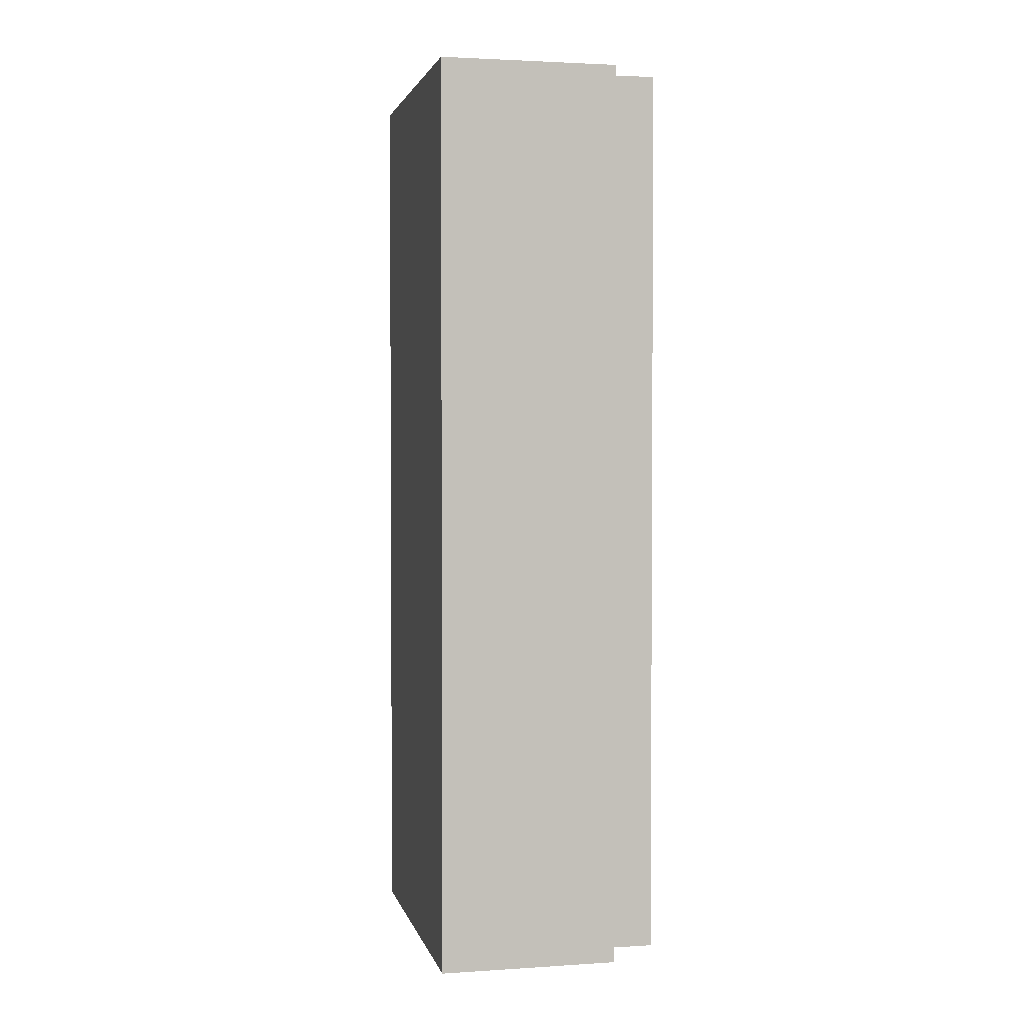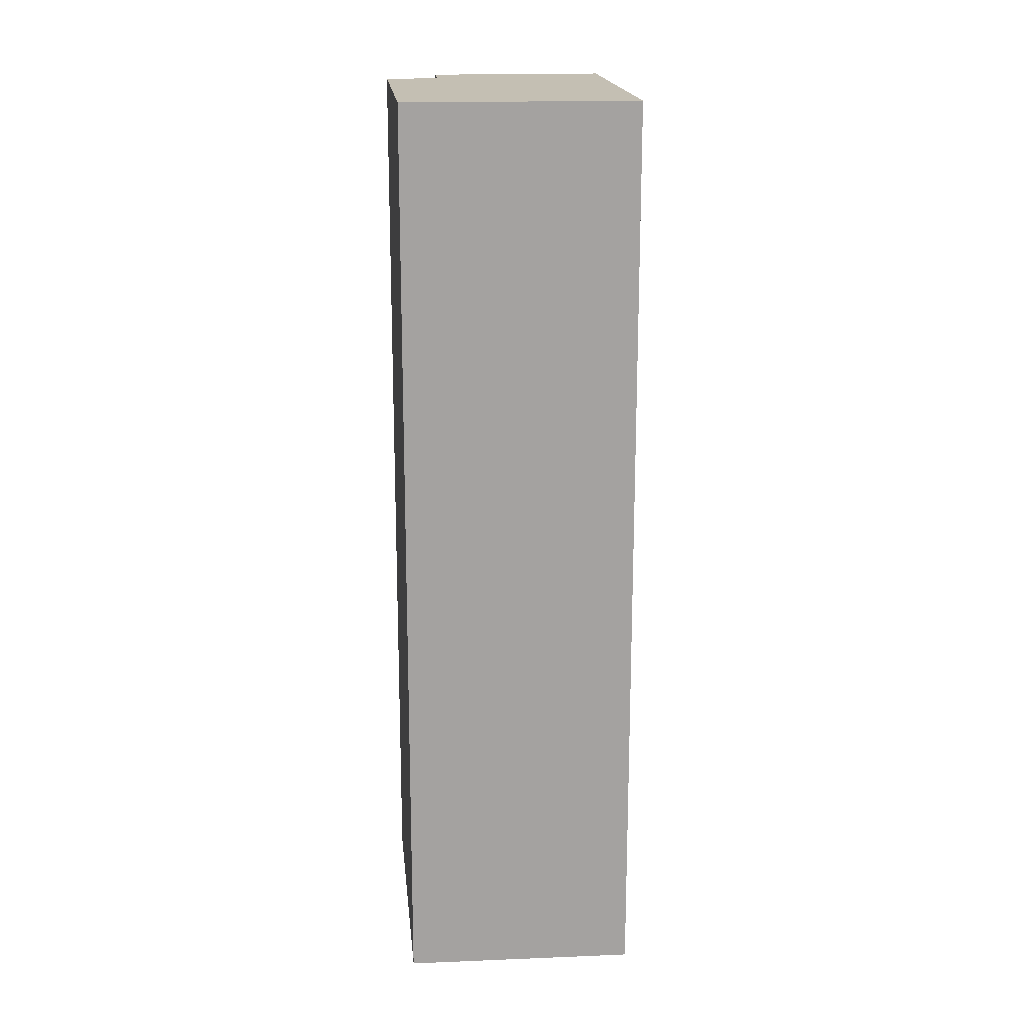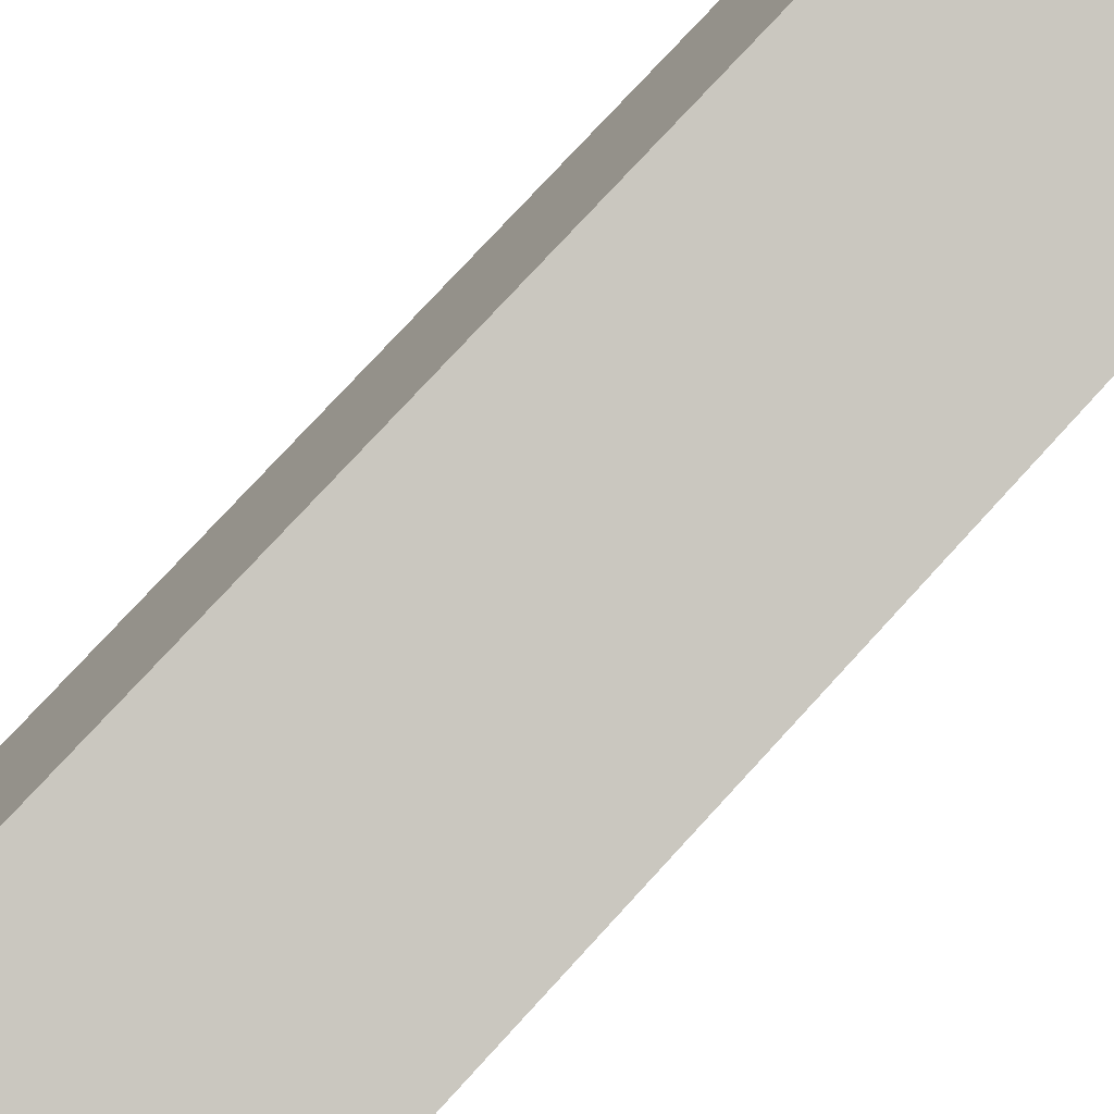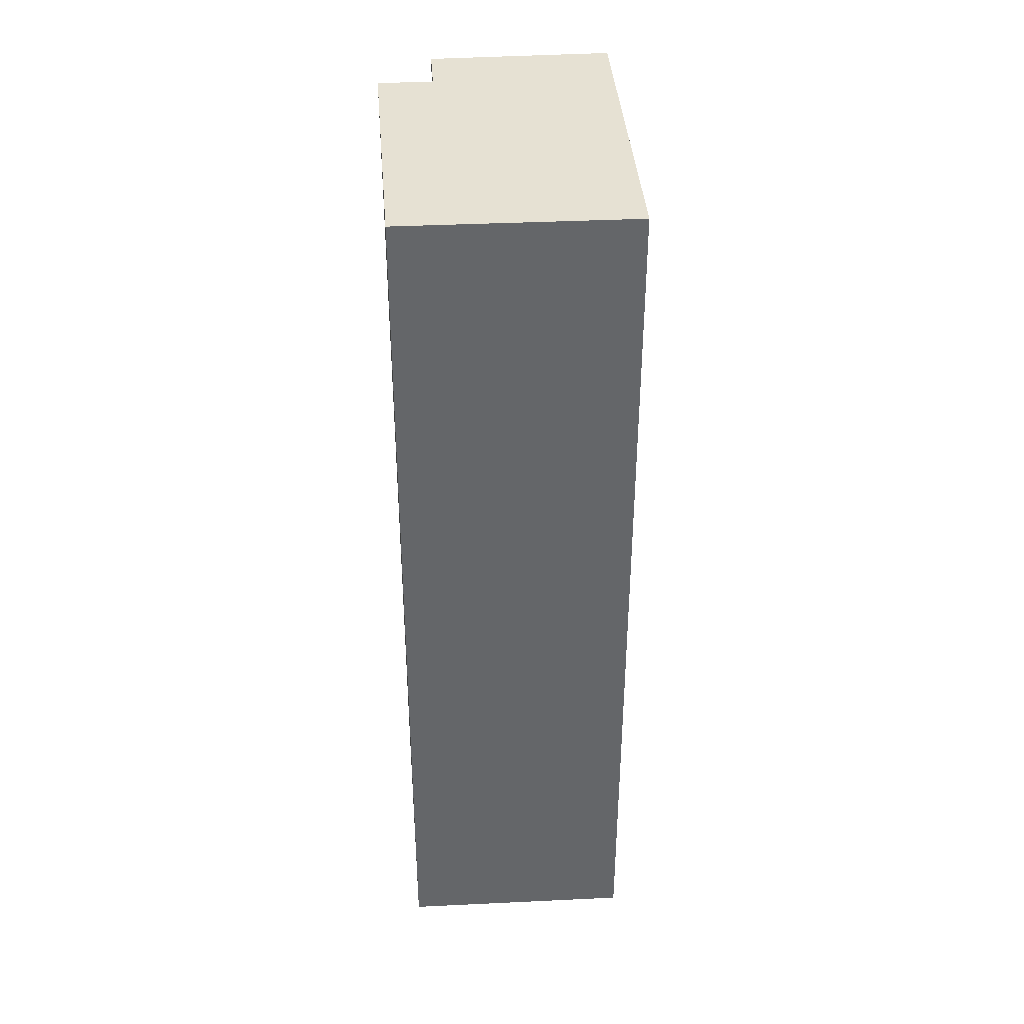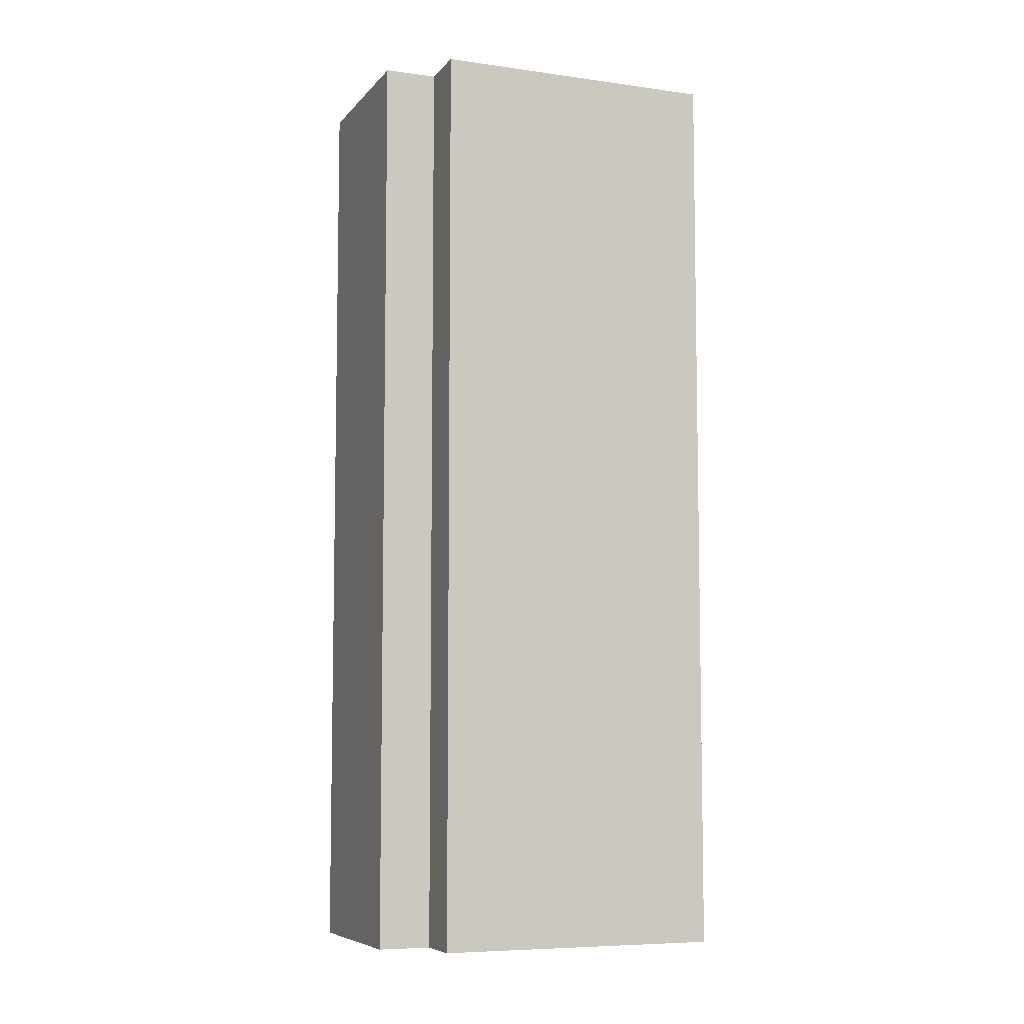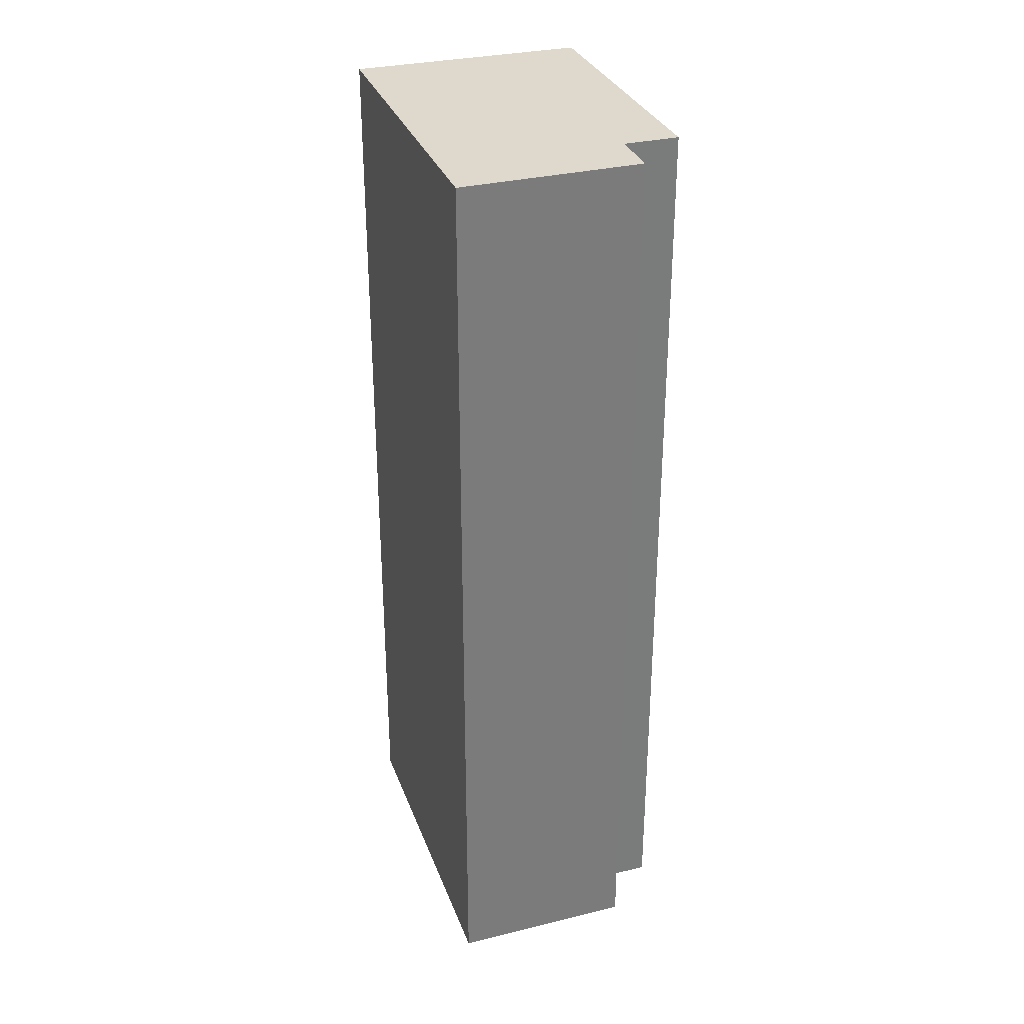
<metadata>
{"format":"obj","ext":"obj","renderer":"f3d","projection":"perspective","resolution":1024,"background":"white","views":[{"elev":2.4,"azim":-175.0,"up":"+Y"},{"elev":17.7,"azim":12.3,"up":"+Y"},{"elev":76.5,"azim":42.5,"up":"+Z"},{"elev":38.6,"azim":13.4,"up":"+Y"},{"elev":-7.2,"azim":-93.8,"up":"+Y"},{"elev":31.9,"azim":178.9,"up":"+Y"}]}
</metadata>
<code>
v  0.766 7.969 2.354
v  0.454 7.969 -0.142
v  0 7.969 4.88e-16
v  1.809 7.969 -1.058
v  2.691 7.969 1.771
v  0.319 7.969 -0.576
v  0.319 3.527e-17 -0.576
v  0.454 8.695e-18 -0.142
v  0 0 0
v  0.766 -1.441e-16 2.354
v  1.809 6.478e-17 -1.058
v  2.691 -1.084e-16 1.771
g defaultobject
f 1 2 3
f 2 1 4
f 4 1 5
f 4 6 2
f 7 2 6
f 2 7 8
f 9 1 3
f 1 9 10
f 8 3 2
f 3 8 9
f 11 6 4
f 6 11 7
f 10 5 1
f 5 10 12
f 12 4 5
f 4 12 11
f 9 12 10
f 12 9 8
f 12 8 7
f 12 7 11

</code>
